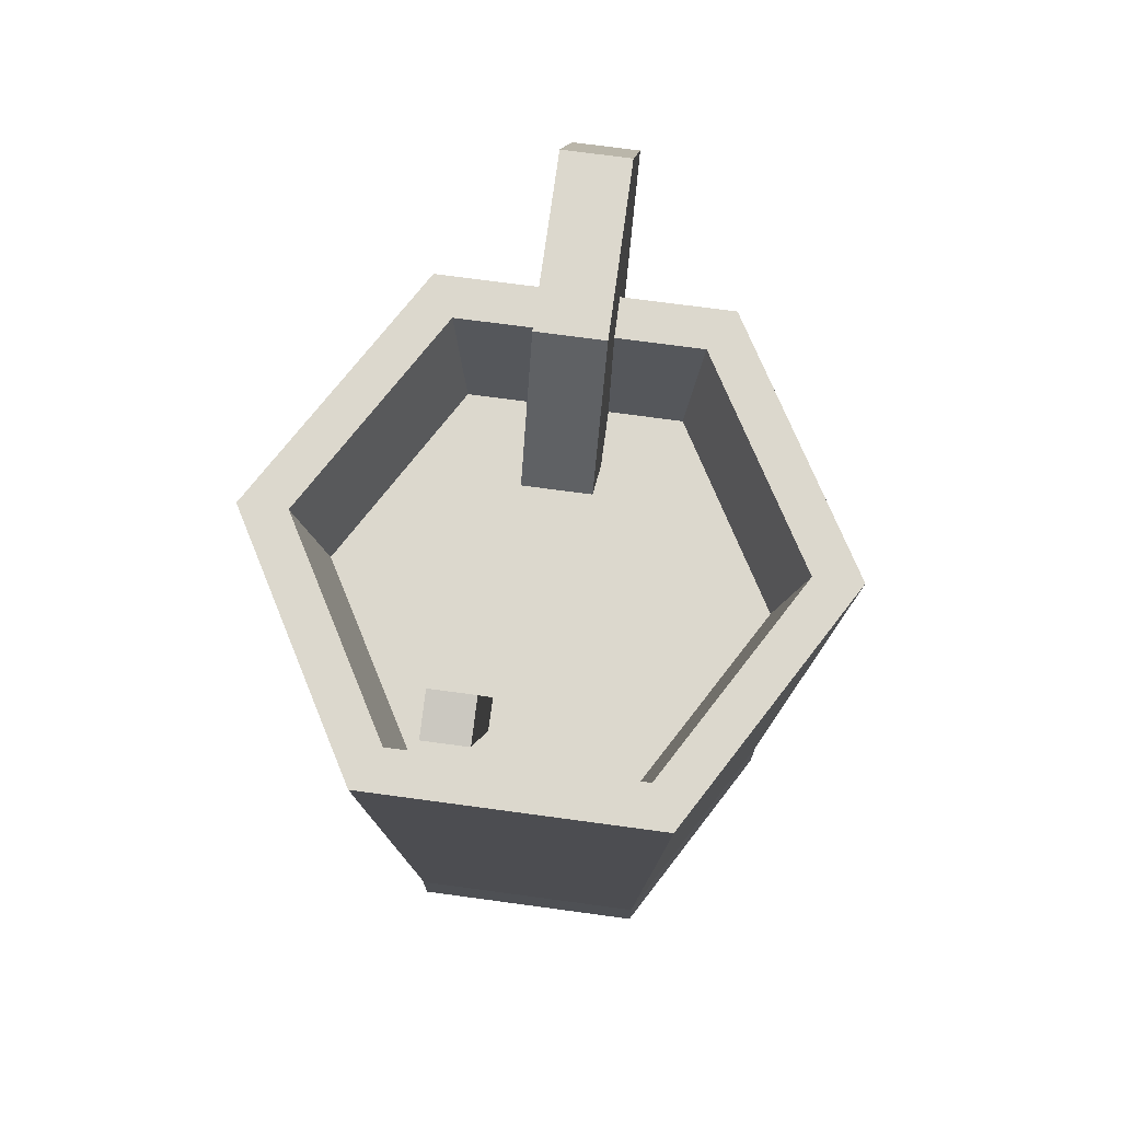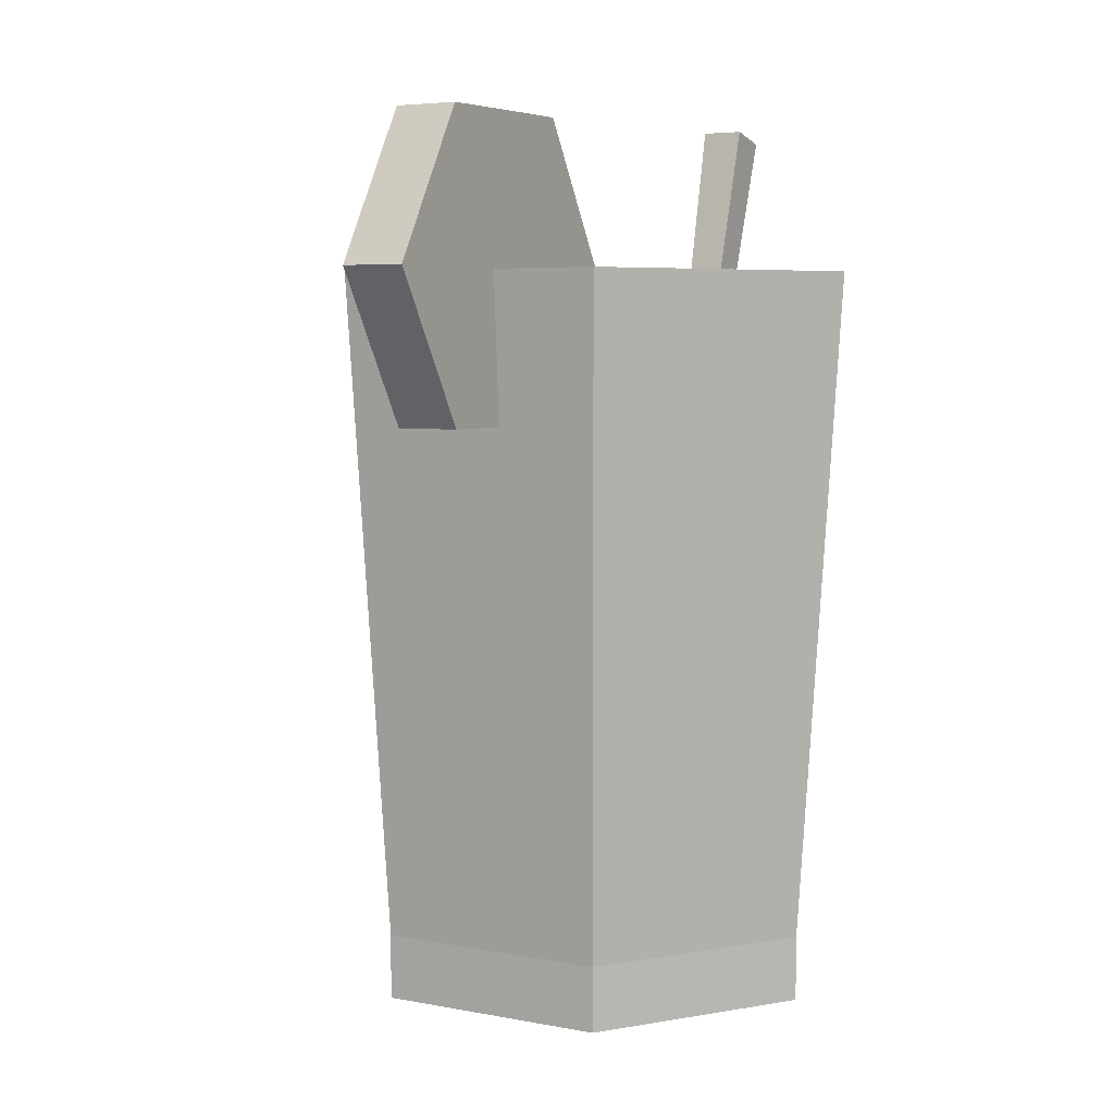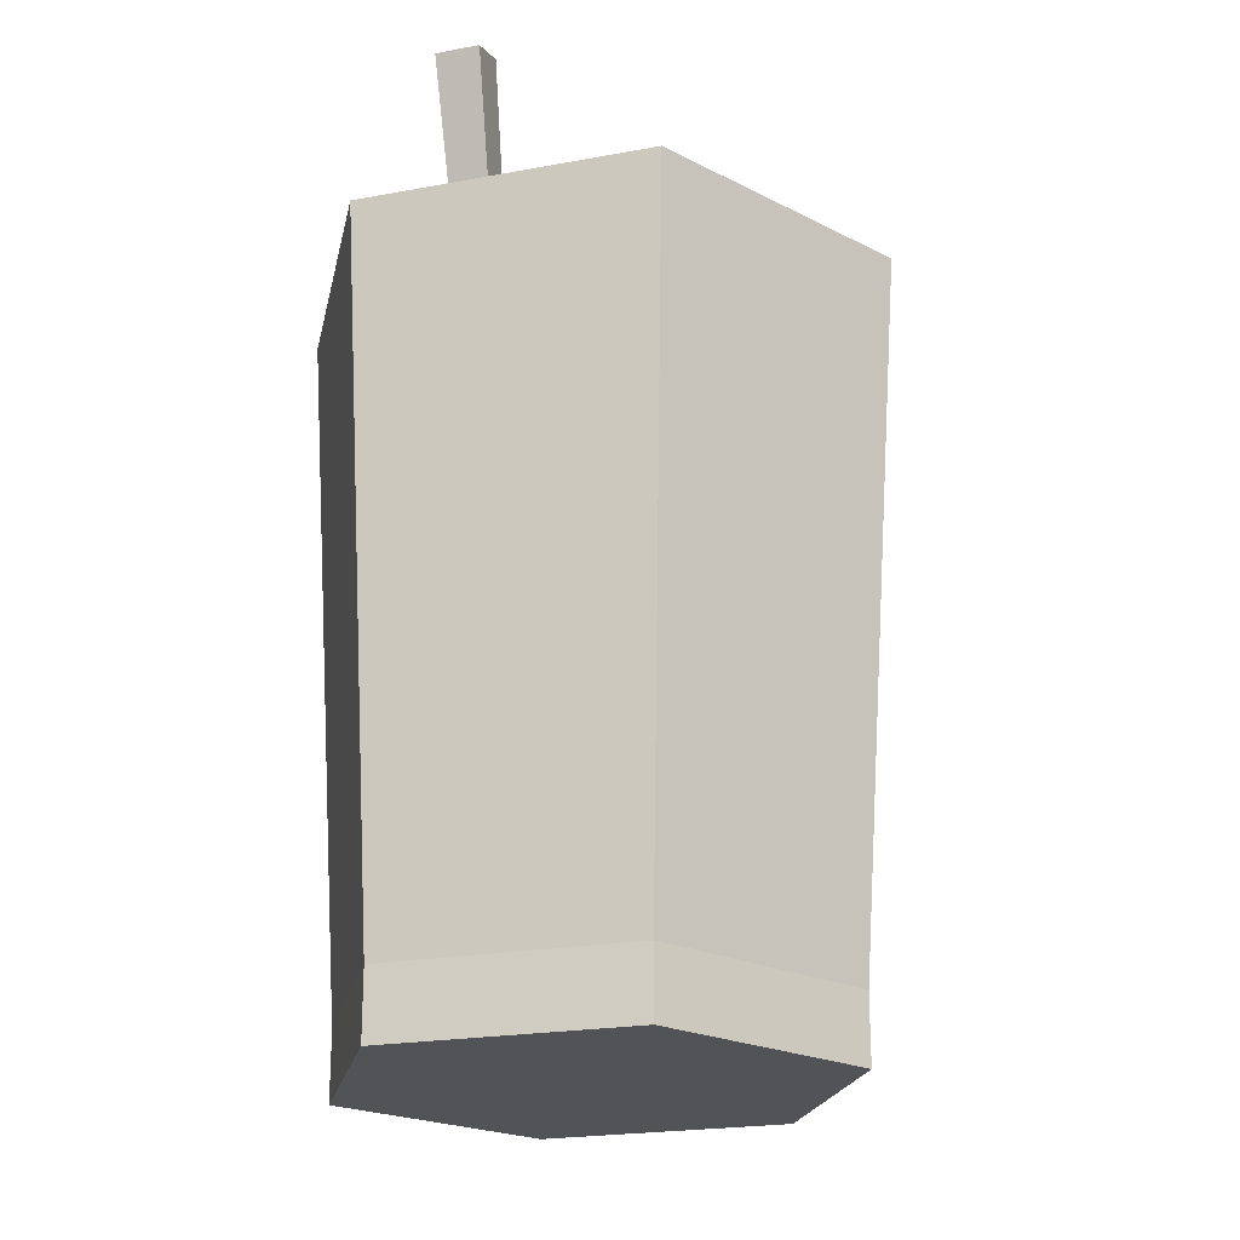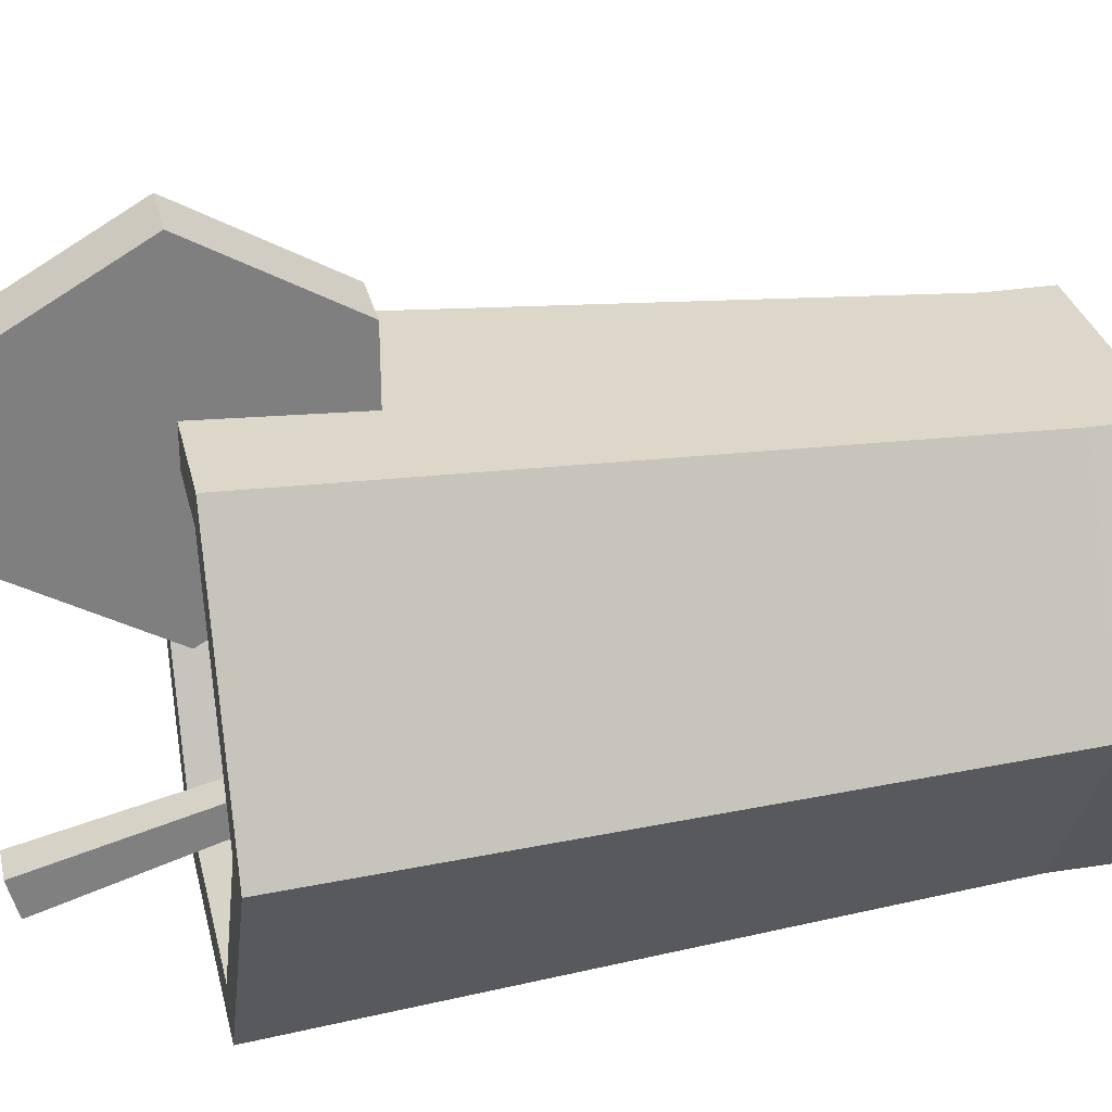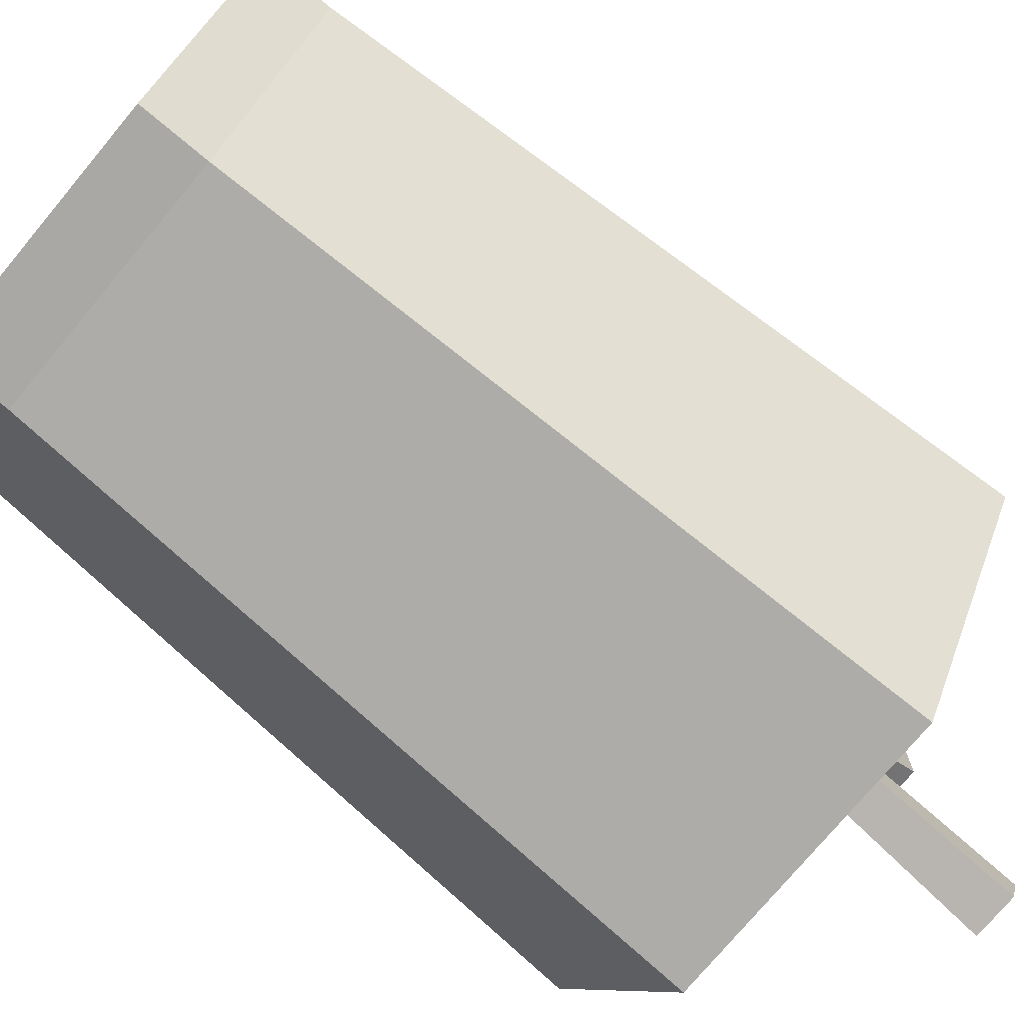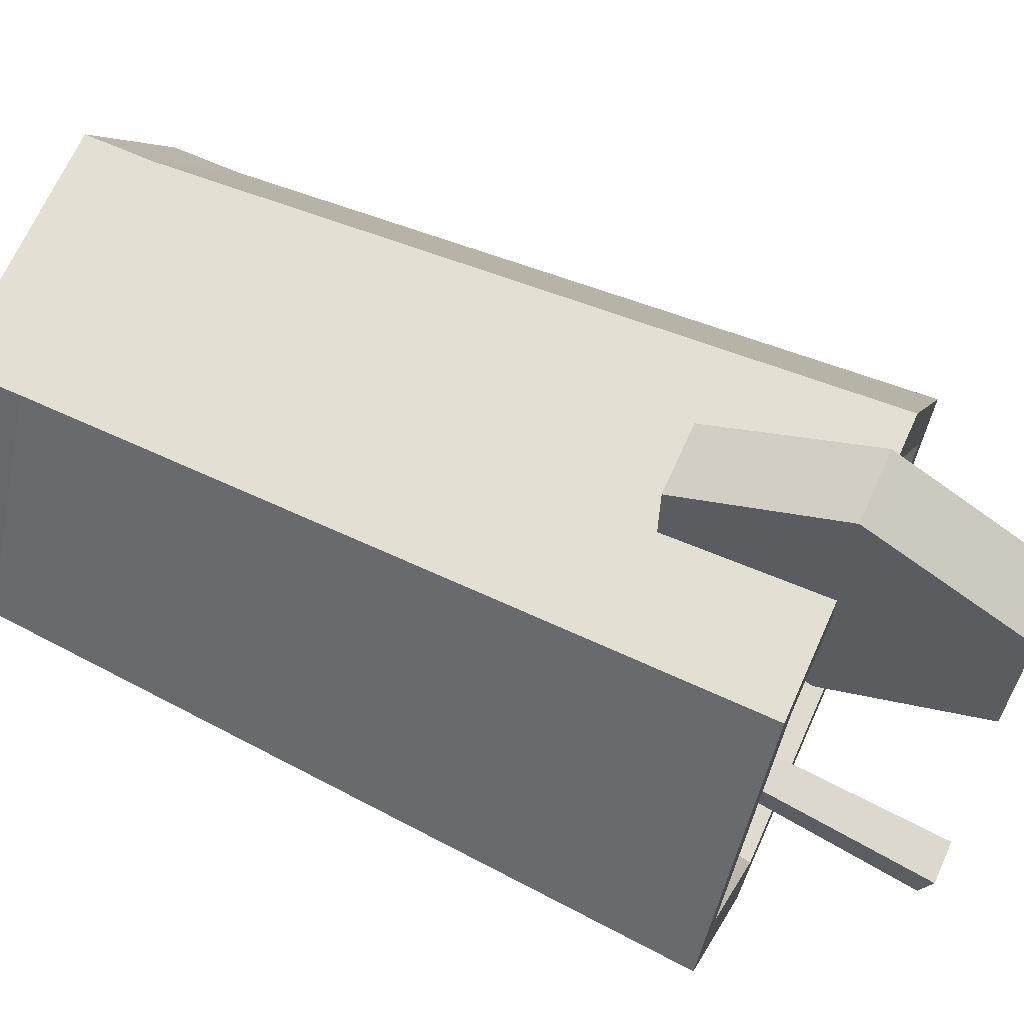
<metadata>
{"format":"obj","ext":"obj","renderer":"f3d","projection":"perspective","resolution":1024,"background":"white","views":[{"elev":72.4,"azim":-172.3,"up":"+Y"},{"elev":5.2,"azim":31.1,"up":"+Y"},{"elev":-21.7,"azim":-161.9,"up":"+Y"},{"elev":30.5,"azim":-102.8,"up":"+Z"},{"elev":-75.0,"azim":50.2,"up":"+Z"},{"elev":66.8,"azim":114.0,"up":"+Z"}]}
</metadata>
<code>
g sodaGlass
v -0.11 0 -7.219e-16
v -0.055 0 0.09526
v -0.055 0 -0.09526
v 0.055 0 -0.09526
v 0.055 0 0.09526
v 0.11 0 -7.219e-16
v -0.055 0.03 0.09526
v -0.11 0.03 -7.219e-16
v -0.06545 0.34 0.1134
v -0.0622 0.2436 0.1077
v -0.1309 0.34 0
v -0.1241 0.2394 0
v 0.0622 0.2436 0.1077
v 0.06545 0.34 0.1134
v -0.06545 0.34 -0.1134
v -0.0622 0.2436 -0.1077
v -0.1089 0.34 0
v -0.05444 0.34 0.0943
v 0.05444 0.34 0.0943
v 0.1089 0.34 0
v 0.1309 0.34 0
v -0.05444 0.34 -0.0943
v 0.06545 0.34 -0.1134
v 0.05444 0.34 -0.0943
v -0.055 0.03 -0.09526
v 0.055 0.03 -0.09526
v 0.055 0.03 0.09526
v 0.11 0.03 -7.219e-16
v 0.1244 0.2436 0
v -0.09691 0.28 1.444e-15
v -0.04845 0.28 -0.08392
v 0.04845 0.28 0.08392
v 0.09691 0.28 1.444e-15
v -0.04845 0.28 0.08392
v 0.04845 0.28 -0.08392
v 0.0622 0.2436 -0.1077
f 3 2 1
f 2 3 4
f 2 4 5
f 5 4 6
f 8 2 7
f 2 8 1
f 11 10 9
f 10 11 12
f 14 10 13
f 10 14 9
f 15 12 11
f 12 15 16
f 9 17 11
f 17 9 18
f 18 9 14
f 18 14 19
f 19 14 20
f 20 14 21
f 17 15 11
f 15 17 22
f 15 22 23
f 23 22 24
f 23 20 21
f 23 24 20
f 25 4 3
f 4 25 26
f 27 2 5
f 2 27 7
f 6 27 5
f 27 6 28
f 25 1 8
f 1 25 3
f 4 28 6
f 28 4 26
f 13 21 14
f 21 13 29
f 31 17 30
f 17 31 22
f 20 32 19
f 32 20 33
f 34 17 18
f 17 34 30
f 24 31 35
f 31 24 22
f 15 36 16
f 36 15 23
f 18 32 34
f 32 18 19
f 20 35 33
f 35 20 24
f 36 21 29
f 21 36 23
f 34 31 30
f 31 34 32
f 31 32 35
f 35 32 33
f 13 7 27
f 7 13 10
f 12 7 10
f 7 12 8
f 27 29 13
f 29 27 28
f 16 26 25
f 26 16 36
f 28 36 29
f 36 28 26
f 16 8 12
f 8 16 25
g lemon
v -0.015 0.2707 0.1434
v 0.015 0.2707 0.1434
v -0.015 0.2707 0.06336
v 0.015 0.2707 0.06336
v -0.015 0.2914 0.1314
v -0.015 0.34 0.1834
v -0.015 0.34 0.1595
v -0.015 0.4093 0.1434
v -0.015 0.3886 0.1314
v -0.015 0.3886 0.07528
v -0.015 0.2914 0.07528
v -0.015 0.34 0.02336
v -0.015 0.34 0.04719
v -0.015 0.4093 0.06336
v 0.015 0.34 0.02336
v 0.015 0.4093 0.06336
v 0.015 0.4093 0.1434
v 0.015 0.34 0.1834
v 0.015 0.2914 0.07528
v 0.015 0.34 0.04719
v 0.015 0.3886 0.07528
v 0.015 0.3886 0.1314
v 0.015 0.2914 0.1314
v 0.015 0.34 0.1595
f 39 38 37
f 38 39 40
f 37 41 39
f 41 37 42
f 41 42 43
f 43 42 44
f 43 44 45
f 45 44 46
f 47 39 41
f 39 47 48
f 48 47 49
f 48 49 46
f 48 46 50
f 50 46 44
f 48 52 51
f 52 48 50
f 52 44 53
f 44 52 50
f 40 48 51
f 48 40 39
f 42 38 54
f 38 42 37
f 53 42 54
f 42 53 44
f 40 55 38
f 55 40 51
f 55 51 56
f 56 51 52
f 56 52 57
f 57 52 58
f 59 38 55
f 38 59 54
f 54 59 60
f 54 60 58
f 54 58 53
f 53 58 52
f 43 47 41
f 47 43 49
f 49 43 45
f 49 45 46
f 56 59 55
f 59 56 60
f 60 56 57
f 60 57 58
g straw
v 0.01467 0.4134 -0.08618
v 0.01791 0.252 -0.04626
v 0.01467 0.4084 -0.105
v 0.01791 0.2486 -0.05879
v 0.03088 0.252 -0.04626
v 0.03412 0.4134 -0.08618
v 0.03088 0.2486 -0.05879
v 0.03412 0.4084 -0.105
f 63 62 61
f 62 63 64
f 66 62 65
f 62 66 61
f 67 62 64
f 62 67 65
f 65 68 66
f 68 65 67
f 63 67 64
f 67 63 68
f 66 63 61
f 63 66 68

</code>
